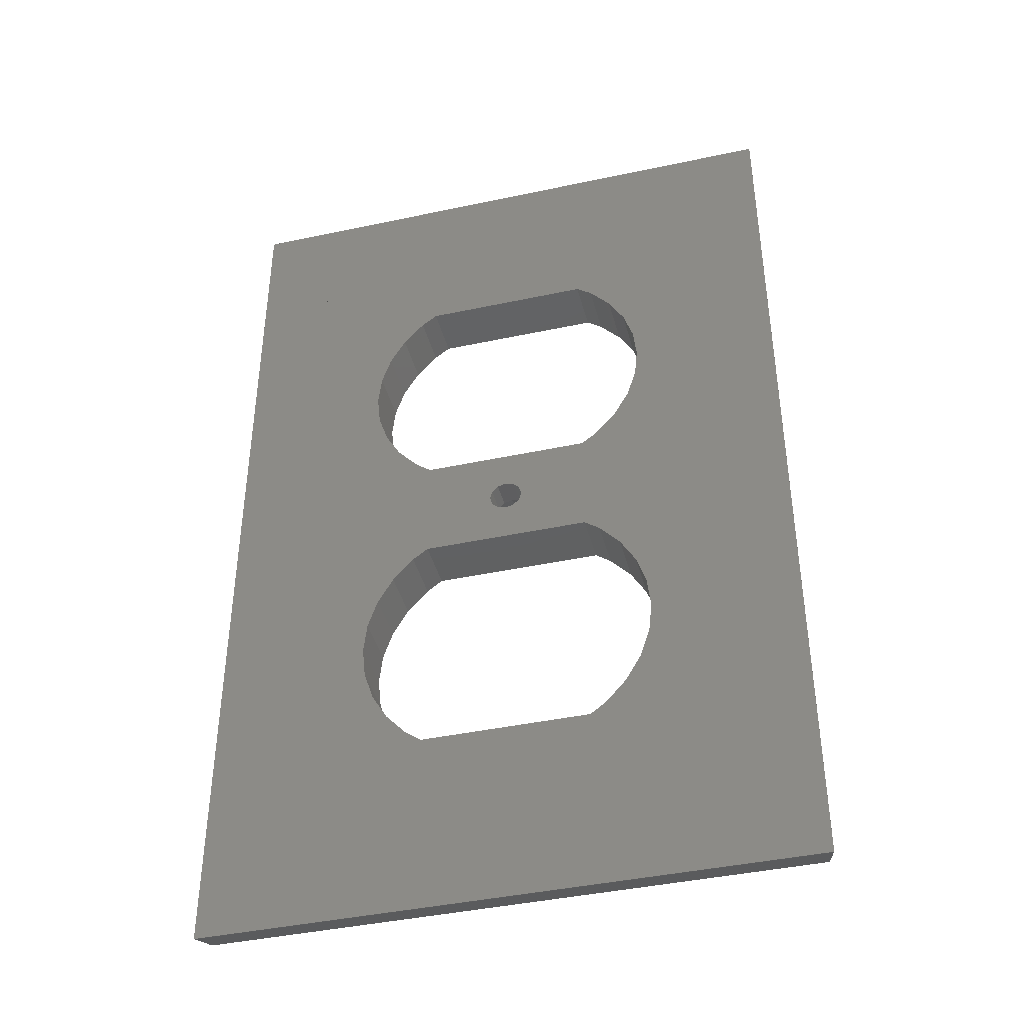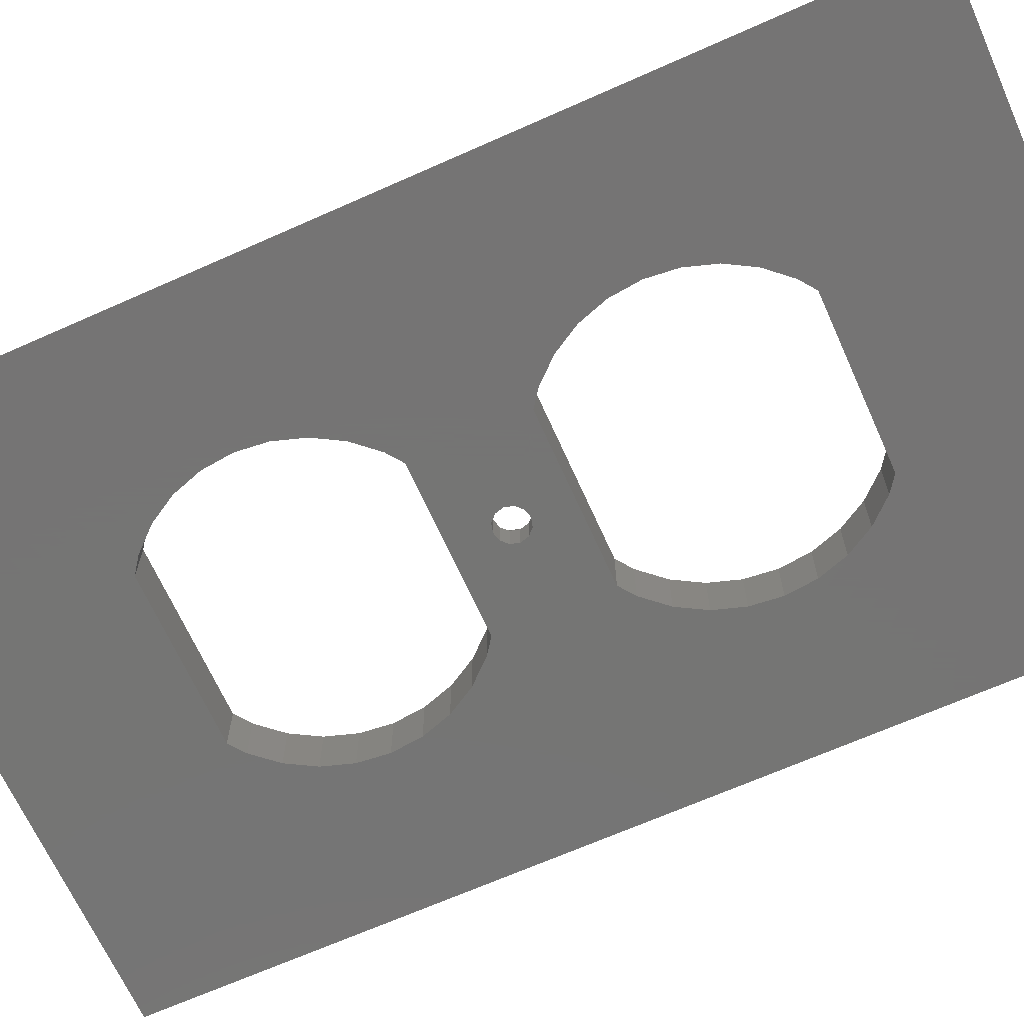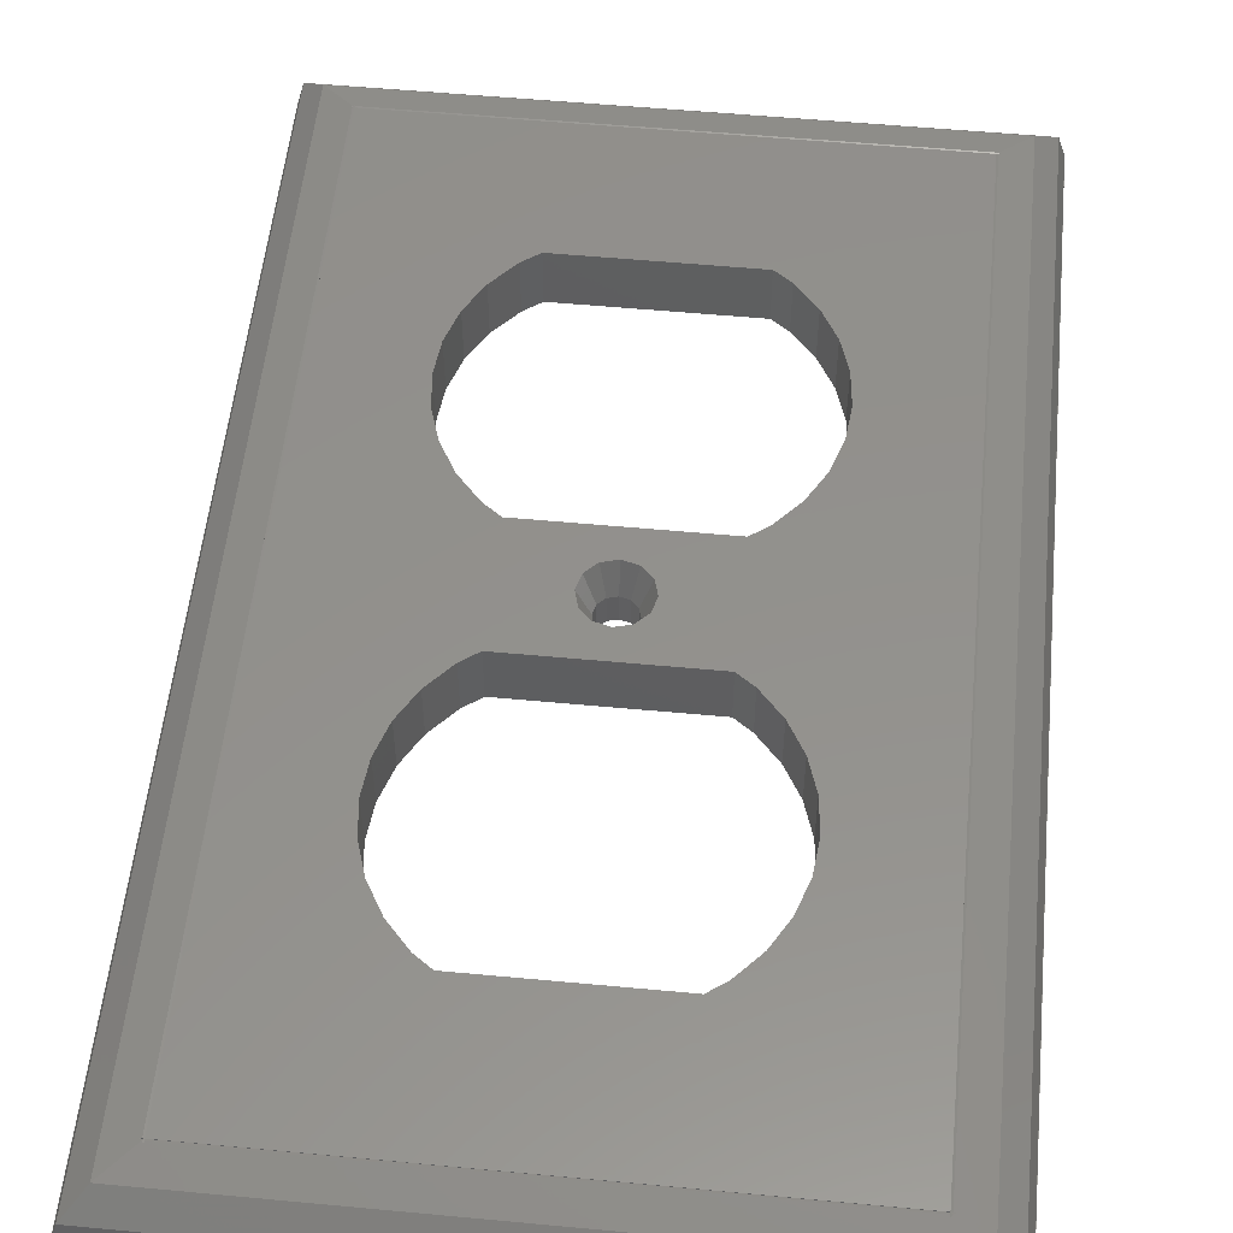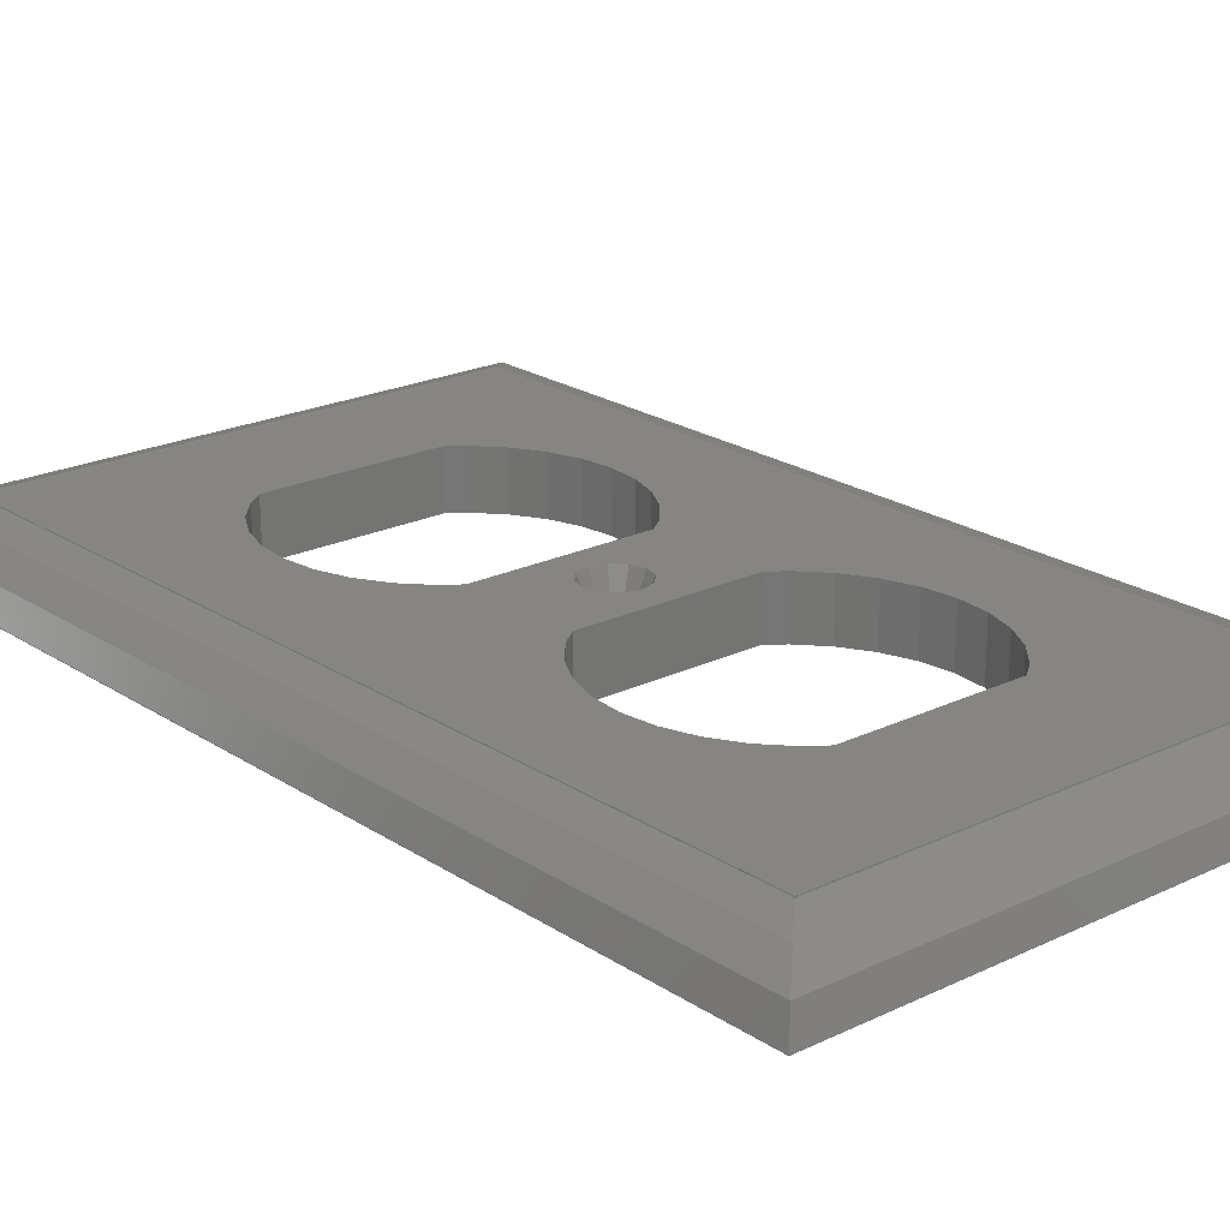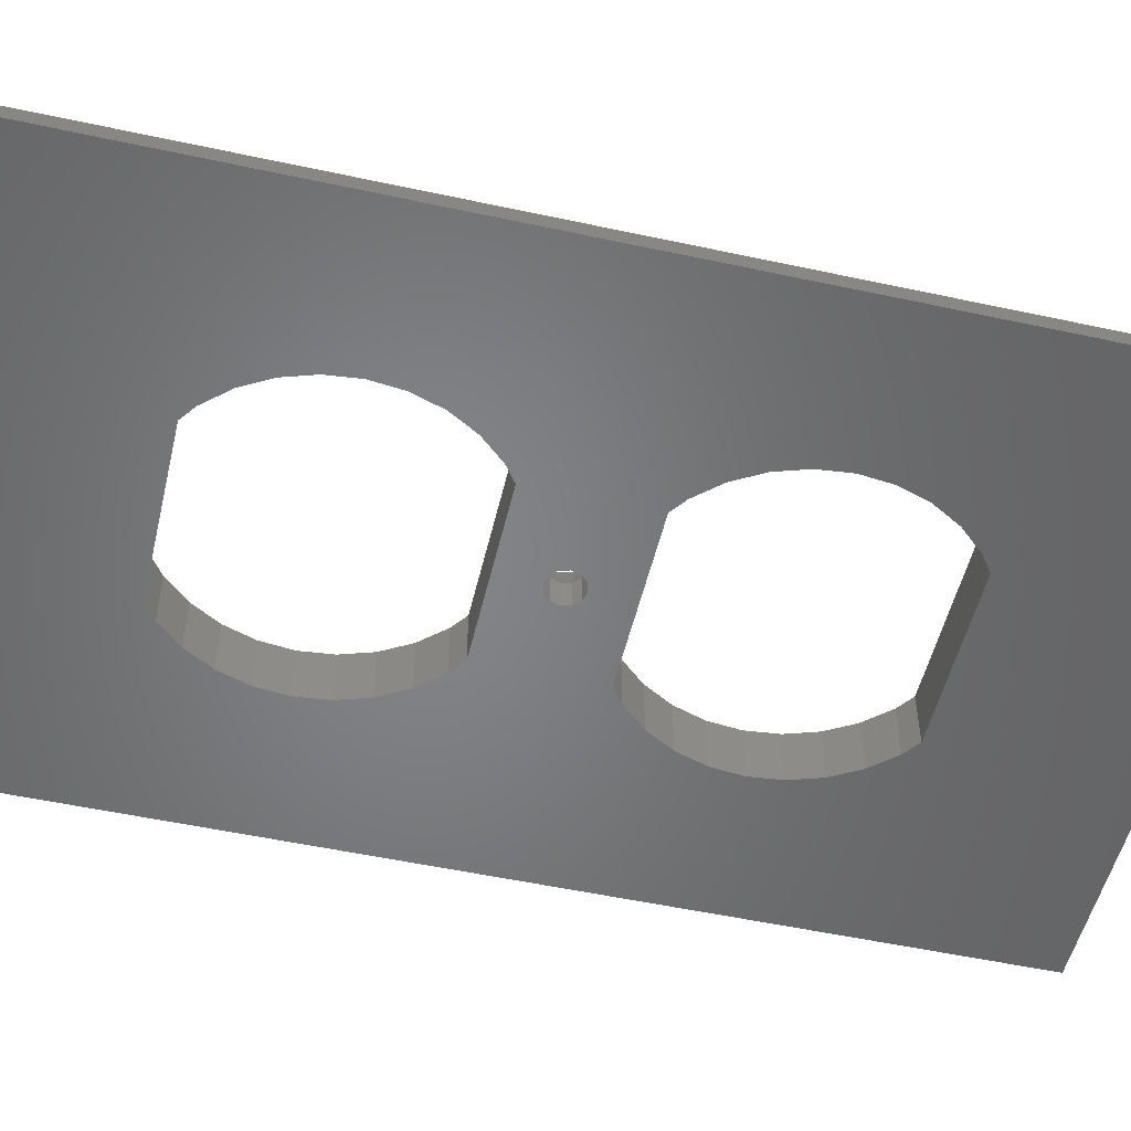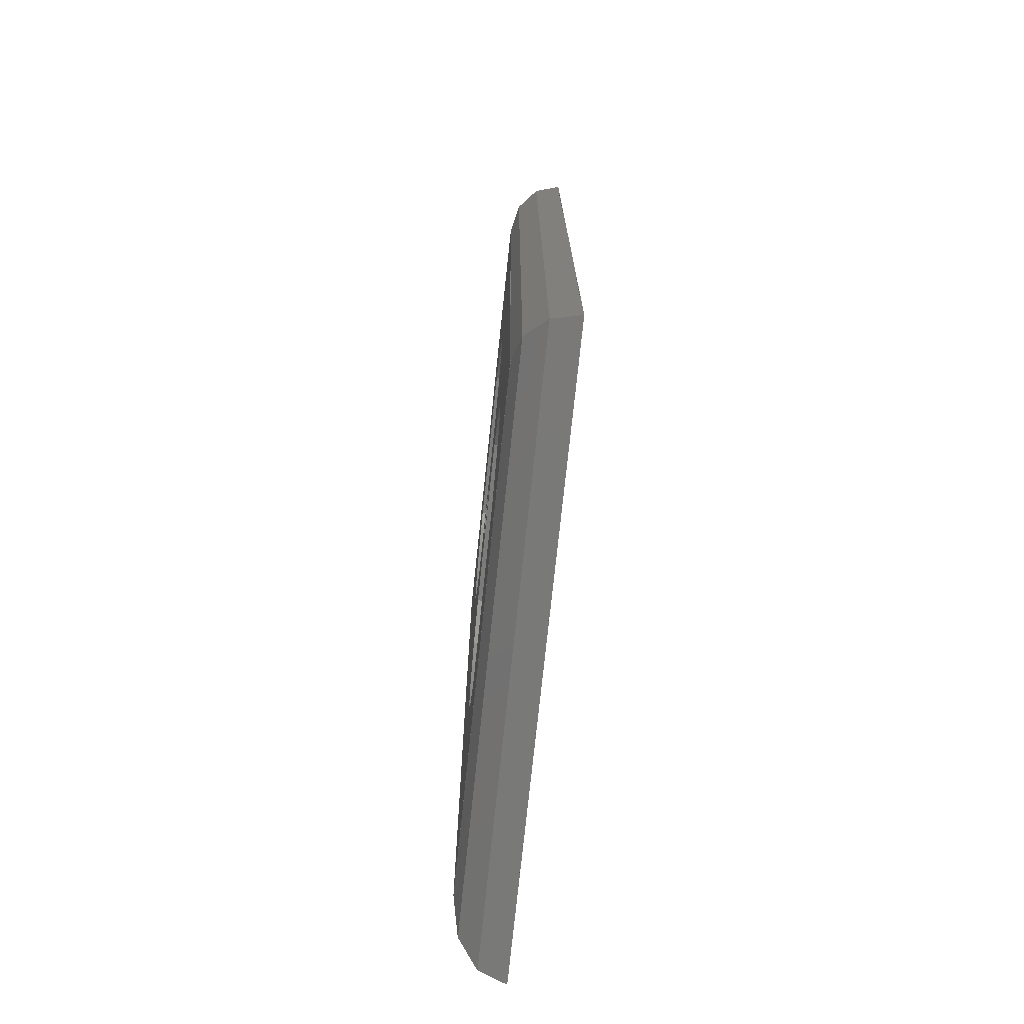
<metadata>
{"format":"stl","ext":"stl","renderer":"f3d","projection":"perspective","resolution":1024,"background":"white","views":[{"elev":-41.7,"azim":-165.5,"up":"+Y"},{"elev":-67.0,"azim":-65.9,"up":"+Z"},{"elev":54.4,"azim":5.7,"up":"+Z"},{"elev":21.4,"azim":139.4,"up":"+Z"},{"elev":-52.1,"azim":-103.2,"up":"+Z"},{"elev":-75.1,"azim":84.0,"up":"+Y"}]}
</metadata>
<code>
# stl→obj: 188 verts, 392 faces
v 0 -57.15 -3.175
v 0 -57.15 -3.112
v 0 57.15 -3.175
v 0 57.15 -3.112
v 69.85 -57.15 -3.175
v 69.85 -57.15 -3.112
v 25.04 -6.604 -3.175
v 23.24 7.914 -3.175
v 25.04 6.604 -3.175
v 44.81 35.18 -3.175
v 69.85 57.15 -3.175
v 17.46 -20.89 -3.175
v 17.84 -24.52 -3.175
v 18.97 -27.99 -3.175
v 20.8 -31.16 -3.175
v 23.24 -33.87 -3.175
v 25.04 -35.18 -3.175
v 44.81 6.604 -3.175
v 36.64 0.9922 -3.175
v 35.92 1.719 -3.175
v 52.01 -24.52 -3.175
v 50.88 -27.99 -3.175
v 44.81 -35.18 -3.175
v 46.61 -33.87 -3.175
v 49.05 -31.16 -3.175
v 52.39 -20.89 -3.175
v 52.01 -17.26 -3.175
v 20.8 10.63 -3.175
v 50.88 -13.79 -3.175
v 18.97 13.79 -3.175
v 49.05 -10.63 -3.175
v 23.24 -7.914 -3.175
v 20.8 -10.63 -3.175
v 18.97 -13.79 -3.175
v 17.84 -17.26 -3.175
v 17.84 17.26 -3.175
v 17.46 20.89 -3.175
v 44.81 -6.604 -3.175
v 46.61 -7.914 -3.175
v 17.84 24.52 -3.175
v 34.92 1.984 -3.175
v 46.61 7.914 -3.175
v 49.05 10.63 -3.175
v 50.88 13.79 -3.175
v 52.39 20.89 -3.175
v 52.01 17.26 -3.175
v 52.01 24.52 -3.175
v 20.8 31.16 -3.175
v 23.24 33.87 -3.175
v 25.04 35.18 -3.175
v 50.88 27.99 -3.175
v 49.05 31.16 -3.175
v 46.61 33.87 -3.175
v 33.93 1.719 -3.175
v 18.97 27.99 -3.175
v 32.94 0 -3.175
v 33.21 -0.9922 -3.175
v 33.21 0.9922 -3.175
v 33.93 -1.719 -3.175
v 34.92 -1.984 -3.175
v 35.92 -1.719 -3.175
v 36.91 0 -3.175
v 36.64 -0.9922 -3.175
v 69.85 57.15 -3.112
v 0.01675 57.13 -3.112
v 69.83 57.13 -3.112
v 69.83 -57.13 -3.112
v 0.01675 -57.13 -3.112
v 17.46 -20.89 3.175
v 17.84 -24.52 3.175
v 17.84 -17.26 3.175
v 18.97 -13.79 3.175
v 20.8 -10.63 3.175
v 23.24 -7.914 3.175
v 25.04 -6.604 3.175
v 44.81 -6.604 3.175
v 46.61 -7.914 3.175
v 49.05 -10.63 3.175
v 50.88 -13.79 3.175
v 52.01 -17.26 3.175
v 52.39 -20.89 3.175
v 52.01 -24.52 3.175
v 50.88 -27.99 3.175
v 49.05 -31.16 3.175
v 46.61 -33.87 3.175
v 44.81 -35.18 3.175
v 25.04 -35.18 3.175
v 23.24 -33.87 3.175
v 20.8 -31.16 3.175
v 18.97 -27.99 3.175
v 17.84 24.52 3.175
v 17.46 20.89 3.175
v 17.84 17.26 3.175
v 18.97 27.99 3.175
v 20.8 31.16 3.175
v 23.24 33.87 3.175
v 25.04 35.18 3.175
v 44.81 35.18 3.175
v 46.61 33.87 3.175
v 49.05 31.16 3.175
v 50.88 27.99 3.175
v 52.01 24.52 3.175
v 52.39 20.89 3.175
v 52.01 17.26 3.175
v 50.88 13.79 3.175
v 49.05 10.63 3.175
v 46.61 7.914 3.175
v 44.81 6.604 3.175
v 25.04 6.604 3.175
v 23.24 7.914 3.175
v 20.8 10.63 3.175
v 18.97 13.79 3.175
v 33.21 0.9922 0
v 32.94 0 0
v 33.21 -0.9922 0
v 33.93 1.719 0
v 34.92 1.984 0
v 35.92 1.719 0
v 36.64 0.9922 0
v 36.91 0 0
v 36.64 -0.9922 0
v 35.92 -1.719 0
v 34.92 -1.984 0
v 33.93 -1.719 0
v 0.8507 -56.3 -0
v 0.8507 -56.3 0
v 0.8507 56.3 -0
v 69 56.3 0
v 69 56.3 -0
v 69 -56.3 0
v 6.537 -50.61 3.175
v 63.31 -50.61 3.175
v 6.537 50.61 3.175
v 63.31 50.61 3.175
v 31.6 0 3.175
v 32.05 -1.661 3.175
v 33.26 2.877 3.175
v 32.05 1.661 3.175
v 34.89 3.312 3.175
v 34.92 3.322 3.175
v 36.59 2.877 3.175
v 37.77 1.689 3.175
v 37.8 1.661 3.175
v 31.61 -0.03758 3.175
v 32.04 1.624 3.175
v 32.08 -1.689 3.175
v 38.24 0.03758 3.175
v 33.26 -2.877 3.175
v 33.3 -2.887 3.175
v 34.92 -3.322 3.175
v 34.96 -3.312 3.175
v 36.55 2.887 3.175
v 36.59 -2.877 3.175
v 38.25 0 3.175
v 37.81 -1.624 3.175
v 37.8 -1.661 3.175
v 3.175 -53.98 2.324
v 3.175 53.98 2.324
v 66.67 -53.98 2.324
v 66.67 53.98 2.324
v 63.31 50.61 3.125
v 6.537 50.61 3.125
v 6.537 50.99 3.125
v 6.537 50.8 3.175
v 6.537 -50.61 3.125
v 63.31 -50.61 3.125
v 63.31 50.99 3.125
v 63.31 50.8 3.175
v 63.69 -50.61 3.125
v 63.5 -50.61 3.175
v 6.162 -50.61 3.125
v 6.35 -50.61 3.175
v 6.35 -50.8 3.175
v 6.162 50.61 3.125
v 6.35 50.8 3.175
v 6.35 0 3.175
v 6.35 50.61 3.175
v 63.31 -50.99 3.125
v 63.31 -50.8 3.175
v 63.5 -50.8 3.175
v 34.92 -50.8 3.175
v 6.537 -50.99 3.125
v 6.537 -50.8 3.175
v 63.5 50.61 3.175
v 63.5 0 3.175
v 63.69 50.61 3.125
v 63.5 50.8 3.175
v 34.92 50.8 3.175
f 1 2 3
f 3 2 4
f 2 1 5
f 6 2 5
f 7 8 9
f 10 3 11
f 1 3 12
f 1 12 13
f 1 13 14
f 1 14 15
f 1 15 16
f 1 16 17
f 1 17 5
f 18 19 20
f 21 5 22
f 23 24 5
f 24 25 5
f 25 22 5
f 5 21 11
f 21 26 11
f 26 27 11
f 7 28 8
f 27 29 11
f 28 7 30
f 29 31 11
f 32 3 7
f 33 3 32
f 34 3 33
f 35 3 34
f 12 3 35
f 36 3 37
f 18 38 19
f 7 3 36
f 7 36 30
f 18 39 38
f 18 31 39
f 37 3 40
f 18 20 41
f 31 18 42
f 31 42 43
f 31 43 44
f 31 44 11
f 45 11 46
f 47 11 45
f 48 3 49
f 50 3 10
f 47 51 11
f 51 52 11
f 52 53 11
f 53 10 11
f 49 3 50
f 46 11 44
f 18 41 54
f 40 3 55
f 56 57 9
f 58 56 9
f 54 58 9
f 18 54 9
f 55 3 48
f 23 5 17
f 7 9 57
f 7 57 59
f 7 59 60
f 7 60 61
f 62 19 38
f 63 62 38
f 61 63 38
f 7 61 38
f 3 4 11
f 11 4 64
f 65 64 4
f 66 67 6
f 66 64 65
f 6 64 66
f 2 6 67
f 2 68 4
f 2 67 68
f 68 65 4
f 6 5 11
f 64 6 11
f 69 70 13
f 12 69 13
f 35 71 69
f 12 35 69
f 34 72 71
f 35 34 71
f 33 73 72
f 34 33 72
f 32 74 73
f 33 32 73
f 7 75 74
f 32 7 74
f 75 7 38
f 76 75 38
f 39 77 76
f 38 39 76
f 78 77 31
f 31 77 39
f 79 78 29
f 29 78 31
f 80 79 27
f 27 79 29
f 81 80 26
f 26 80 27
f 81 26 82
f 82 26 21
f 82 21 83
f 83 21 22
f 83 22 84
f 84 22 25
f 84 25 85
f 85 25 24
f 85 24 86
f 86 24 23
f 17 87 23
f 23 87 86
f 87 17 88
f 88 17 16
f 89 88 16
f 15 89 16
f 90 89 15
f 14 90 15
f 70 90 14
f 13 70 14
f 40 91 92
f 37 40 92
f 92 93 36
f 37 92 36
f 55 94 91
f 40 55 91
f 48 95 94
f 55 48 94
f 49 96 95
f 48 49 95
f 50 97 96
f 49 50 96
f 97 50 10
f 98 97 10
f 53 99 98
f 10 53 98
f 100 99 52
f 52 99 53
f 101 100 51
f 51 100 52
f 102 101 47
f 47 101 51
f 103 102 45
f 45 102 47
f 103 45 104
f 104 45 46
f 104 46 105
f 105 46 44
f 105 44 106
f 106 44 43
f 106 43 107
f 107 43 42
f 107 42 108
f 108 42 18
f 9 109 18
f 18 109 108
f 109 9 110
f 110 9 8
f 111 110 8
f 28 111 8
f 112 111 28
f 30 112 28
f 93 112 30
f 36 93 30
f 58 113 114
f 56 58 114
f 114 115 57
f 56 114 57
f 54 116 113
f 58 54 113
f 41 117 116
f 54 41 116
f 20 118 117
f 41 20 117
f 119 118 19
f 19 118 20
f 120 119 62
f 62 119 19
f 120 62 121
f 121 62 63
f 121 63 122
f 122 63 61
f 122 61 123
f 123 61 60
f 123 60 124
f 124 60 59
f 115 124 59
f 57 115 59
f 68 125 65
f 65 125 126
f 65 126 127
f 65 127 66
f 66 127 128
f 66 128 129
f 125 68 67
f 130 125 67
f 66 129 67
f 67 129 130
f 87 131 132
f 133 131 70
f 133 70 69
f 133 69 71
f 91 94 133
f 133 71 72
f 133 72 73
f 85 86 132
f 133 73 74
f 133 74 75
f 84 85 132
f 134 76 77
f 134 77 78
f 134 79 132
f 134 78 79
f 79 80 132
f 82 83 132
f 135 109 136
f 88 131 87
f 89 131 88
f 90 131 89
f 70 131 90
f 133 75 93
f 133 93 92
f 133 92 91
f 137 109 138
f 96 133 95
f 105 106 76
f 97 133 96
f 106 107 76
f 134 133 97
f 134 98 99
f 134 99 100
f 134 100 101
f 107 108 76
f 134 101 102
f 134 102 103
f 134 104 76
f 134 103 104
f 104 105 76
f 111 75 110
f 112 75 111
f 93 75 112
f 108 109 137
f 108 139 140
f 94 95 133
f 108 141 142
f 86 87 132
f 81 82 132
f 108 143 76
f 97 98 134
f 80 81 132
f 108 137 139
f 135 136 144
f 145 109 135
f 138 109 145
f 83 84 132
f 75 109 110
f 75 136 109
f 75 146 136
f 143 147 76
f 75 148 146
f 75 149 148
f 75 150 149
f 75 151 150
f 108 140 152
f 75 153 151
f 108 152 141
f 108 142 143
f 154 76 147
f 155 76 154
f 156 76 155
f 153 76 156
f 75 76 153
f 114 145 135
f 114 113 138
f 145 114 138
f 144 115 114
f 135 144 114
f 113 116 137
f 138 113 137
f 146 124 115
f 136 146 115
f 136 115 144
f 116 139 137
f 117 140 139
f 116 117 139
f 152 140 117
f 118 141 152
f 117 118 152
f 142 141 118
f 143 142 119
f 119 142 118
f 147 143 119
f 154 147 120
f 120 147 119
f 155 120 156
f 156 120 121
f 155 154 120
f 156 121 153
f 153 121 122
f 122 123 151
f 151 123 150
f 153 122 151
f 123 124 149
f 149 124 148
f 150 123 149
f 148 124 146
f 126 157 127
f 127 157 158
f 126 125 130
f 159 126 130
f 157 126 159
f 129 160 130
f 130 160 159
f 128 160 129
f 127 158 128
f 128 158 160
f 134 161 133
f 133 161 162
f 133 162 131
f 163 162 164
f 165 162 163
f 131 162 165
f 166 167 161
f 161 167 168
f 132 161 134
f 166 161 132
f 165 169 166
f 166 169 170
f 131 166 132
f 165 166 131
f 171 169 165
f 171 165 172
f 171 157 173
f 158 157 171
f 174 175 158
f 176 158 172
f 174 158 176
f 177 174 176
f 171 172 158
f 178 157 159
f 178 179 157
f 180 178 159
f 181 157 179
f 182 157 181
f 183 182 181
f 182 173 157
f 184 185 170
f 159 184 169
f 169 184 170
f 159 169 180
f 186 184 159
f 160 186 159
f 187 186 160
f 163 158 175
f 160 158 163
f 167 187 160
f 188 160 164
f 167 160 188
f 168 167 188
f 163 164 160
f 164 162 161
f 188 164 168
f 168 164 161
f 177 176 172
f 162 177 165
f 165 177 172
f 163 162 165
f 175 162 163
f 161 166 170
f 161 187 167
f 167 166 161
f 184 170 185
f 184 161 170
f 165 171 173
f 165 183 166
f 169 171 165
f 166 180 169
f 169 165 166
f 179 183 181
f 179 166 183
f 175 174 162
f 177 162 174
f 165 173 182
f 183 165 182
f 178 166 179
f 166 178 180
f 184 186 161
f 187 161 186

</code>
